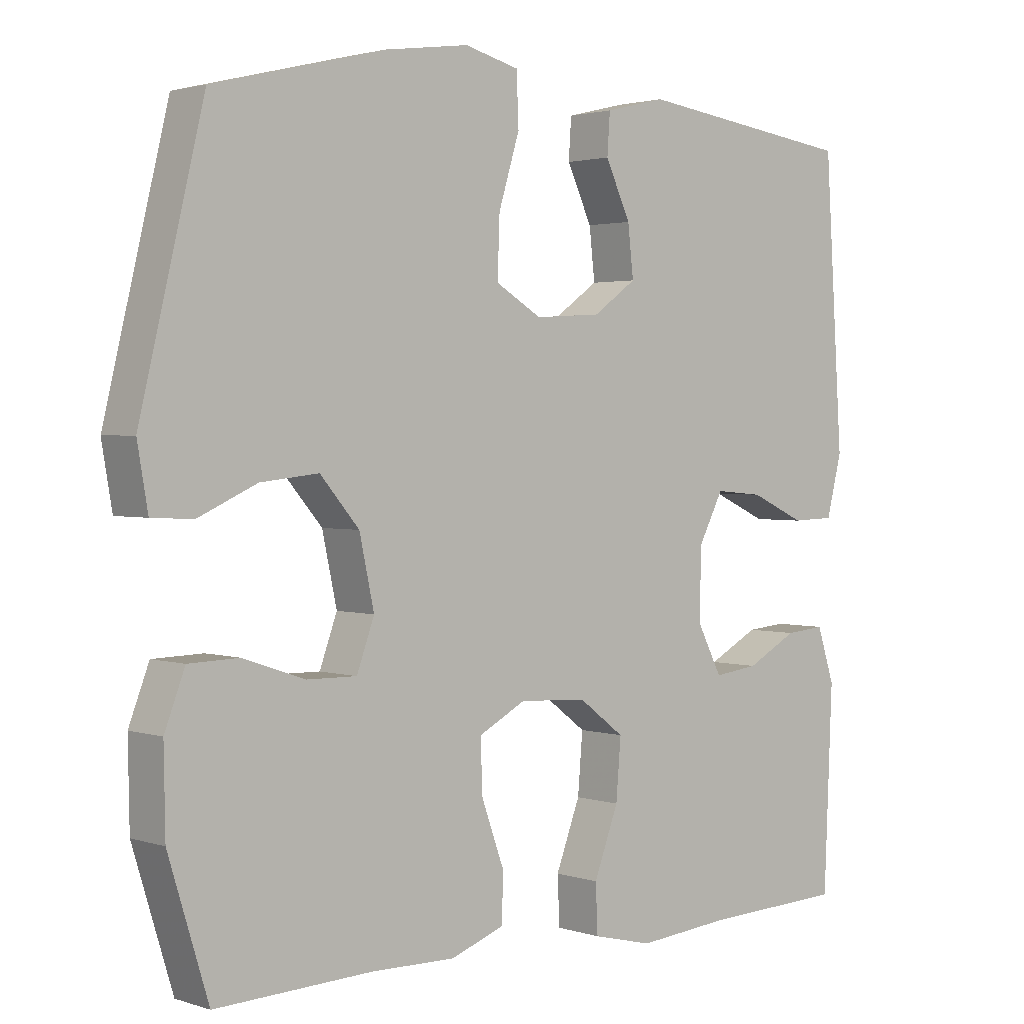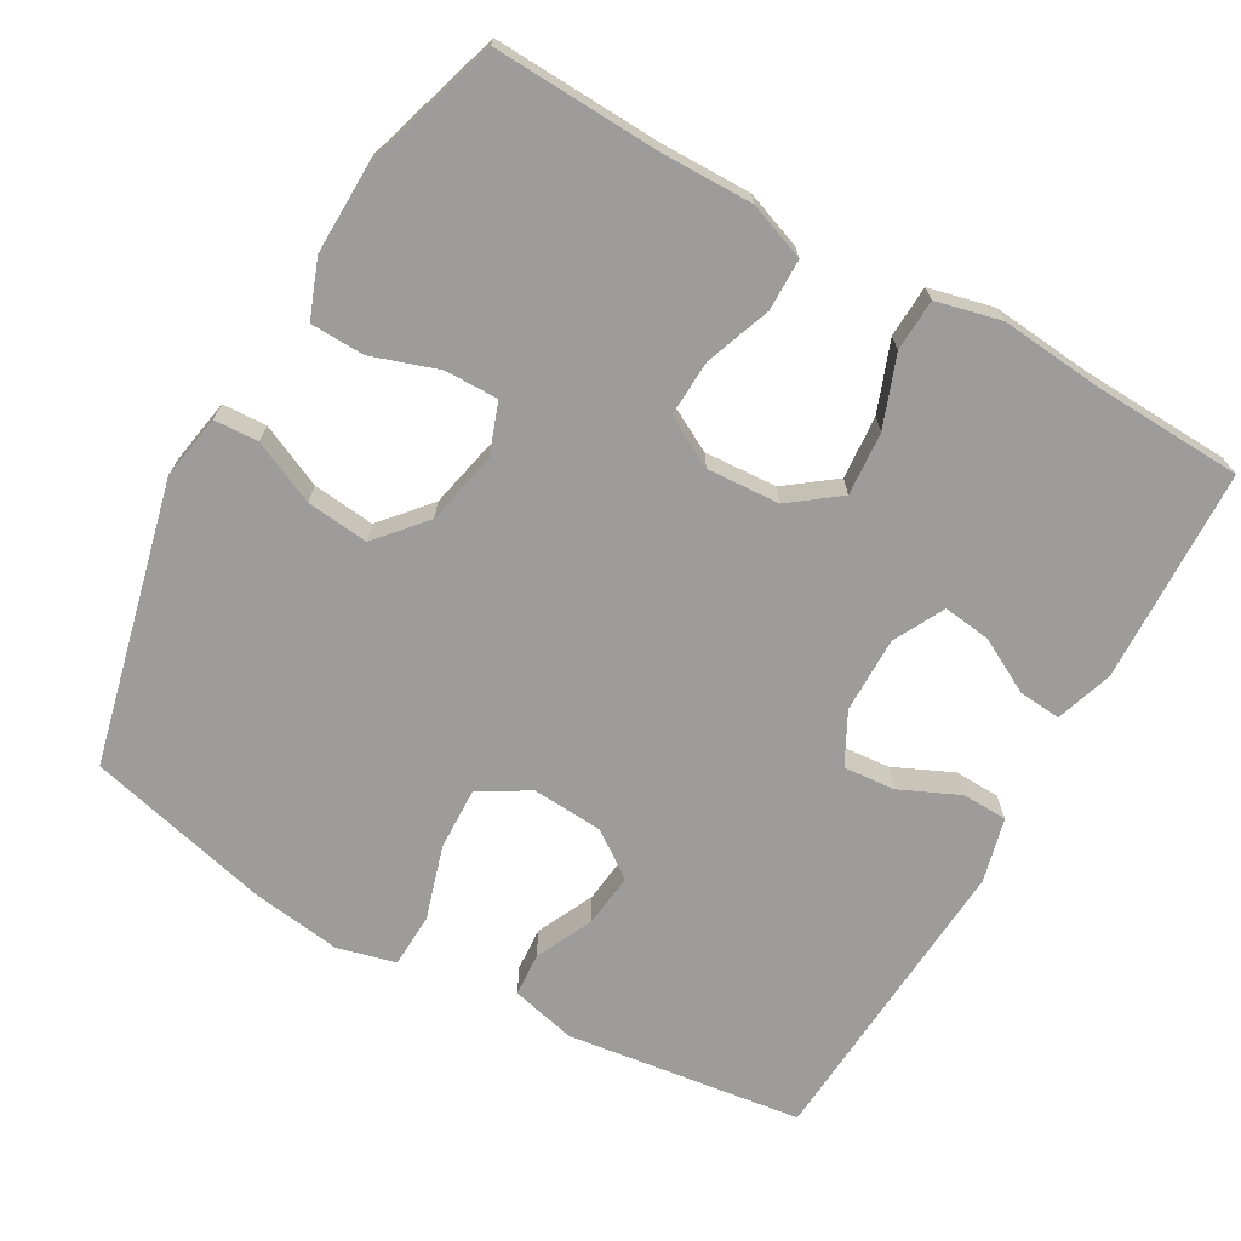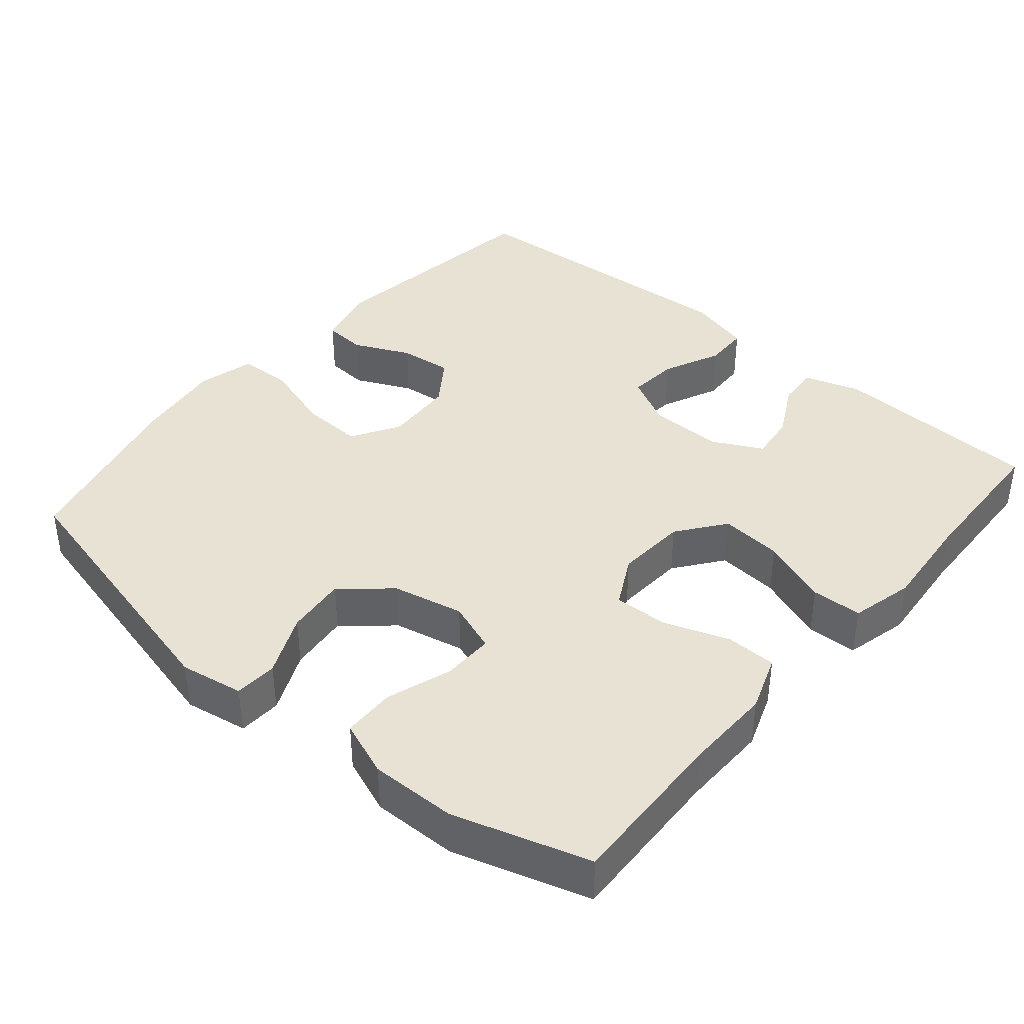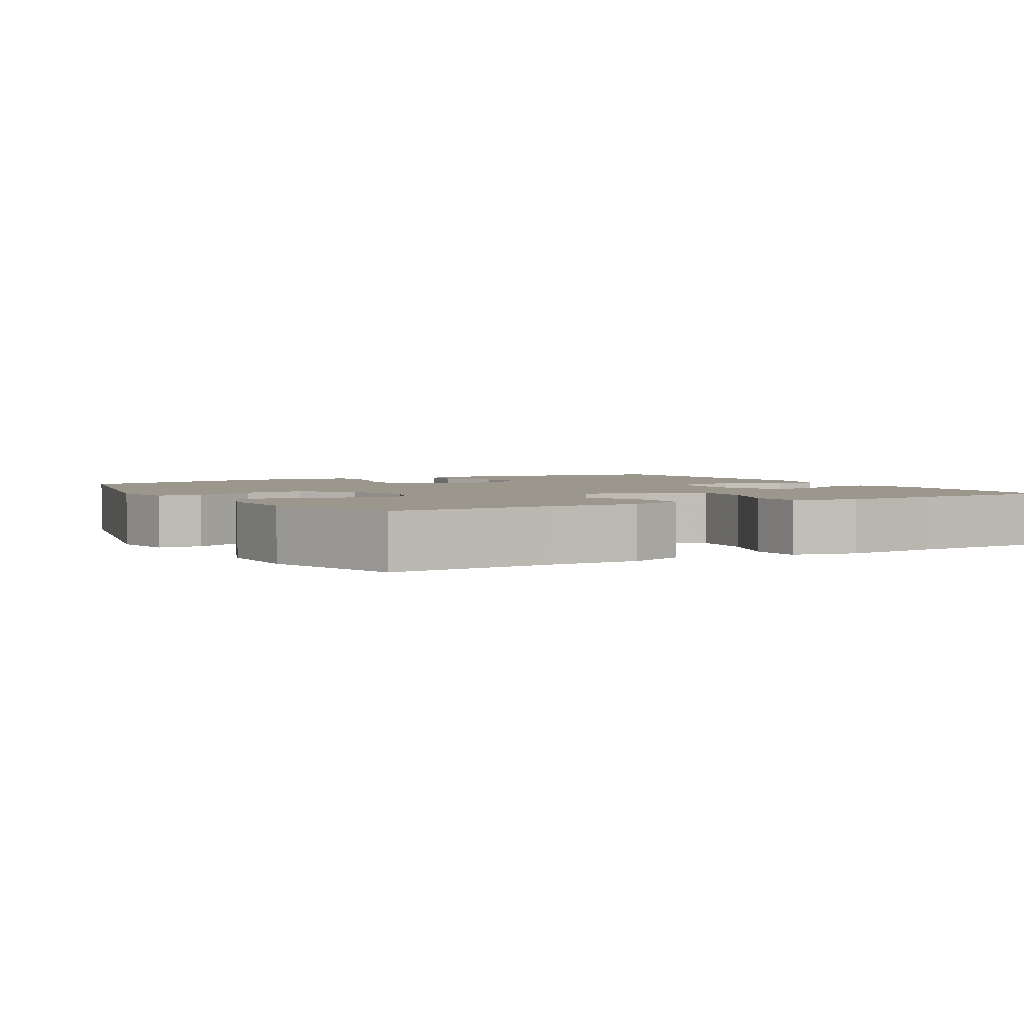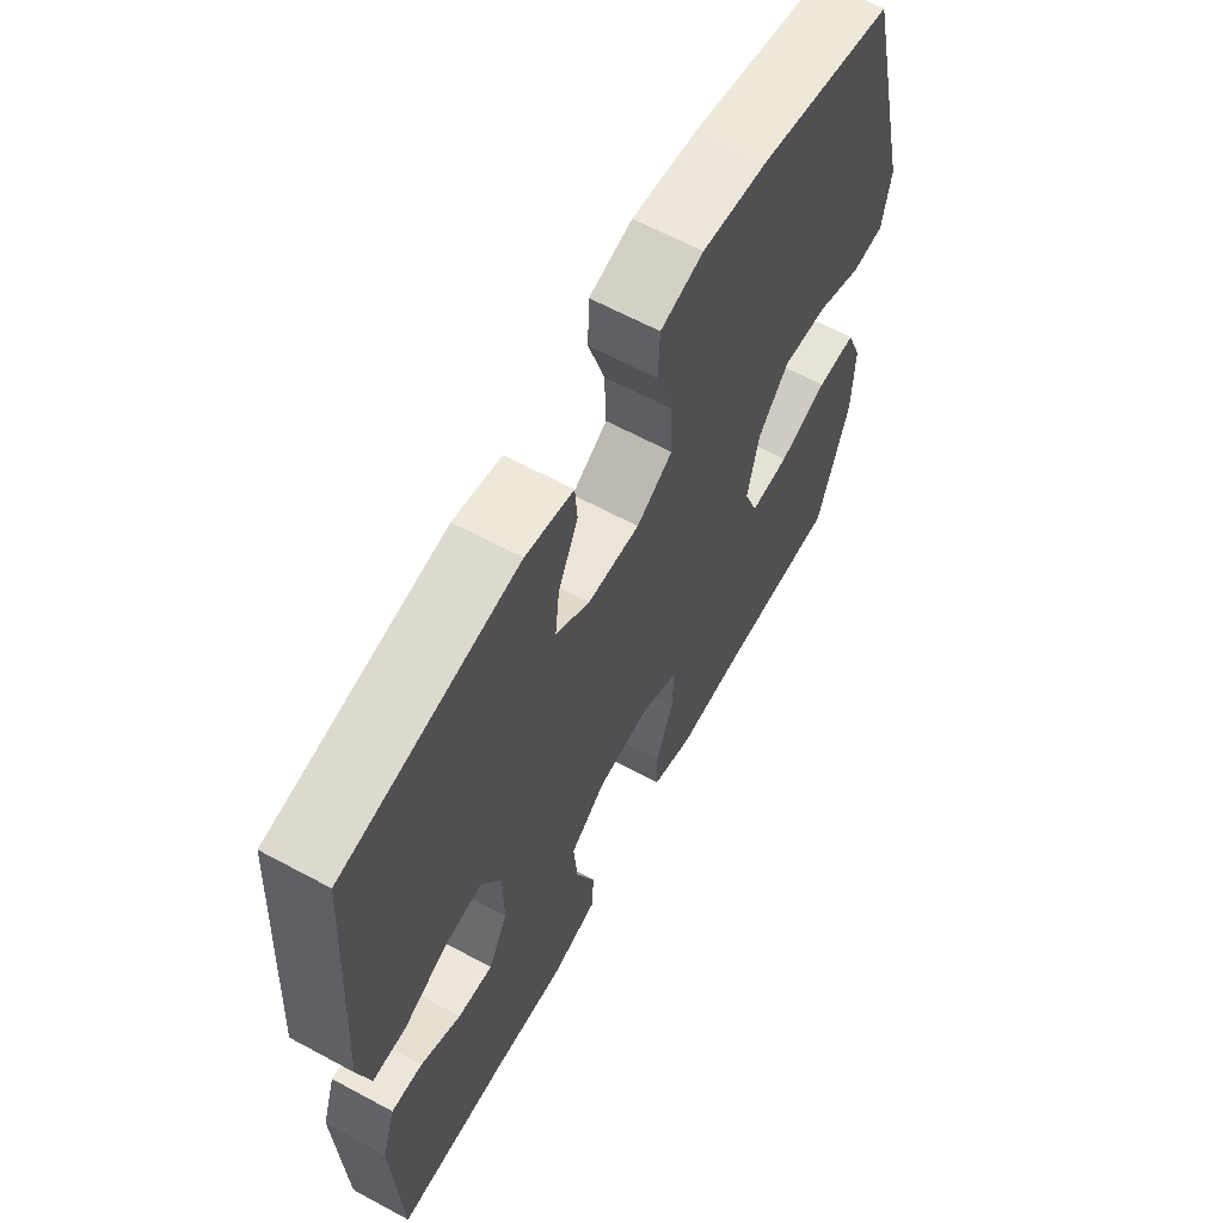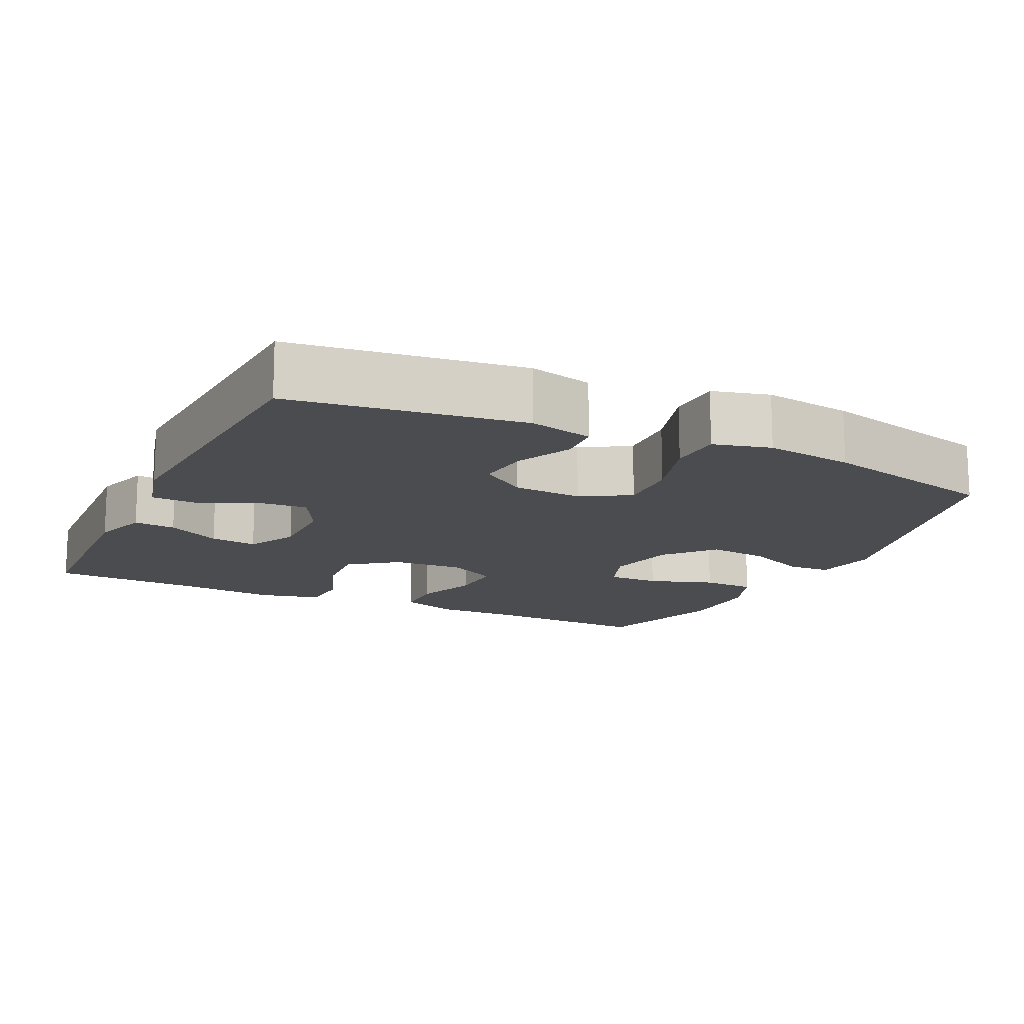
<metadata>
{"format":"obj","ext":"obj","renderer":"f3d","projection":"perspective","resolution":1024,"background":"white","views":[{"elev":2.1,"azim":138.6,"up":"+Z"},{"elev":-70.0,"azim":150.3,"up":"+Y"},{"elev":39.8,"azim":130.4,"up":"+Y"},{"elev":2.8,"azim":150.1,"up":"+Y"},{"elev":63.4,"azim":-61.4,"up":"+Z"},{"elev":-14.7,"azim":-25.5,"up":"+Y"}]}
</metadata>
<code>
v 0.5 0.07 -0.5
v 0.277 0.07 -0.491
v 0.156 0.07 -0.493
v 0.079 0.07 -0.465
v 0.078 0.07 -0.396
v 0.11 0.07 -0.308
v 0.113 0.07 -0.233
v 0.045 0.07 -0.197
v -0.052 0.07 -0.203
v -0.117 0.07 -0.252
v -0.11 0.07 -0.337
v -0.075 0.07 -0.43
v -0.078 0.07 -0.499
v -0.164 0.07 -0.52
v -0.297 0.07 -0.508
v -0.5 0.07 -0.5
v -0.512 0.07 -0.214
v -0.487 0.07 -0.137
v -0.43 0.07 -0.142
v -0.357 0.07 -0.181
v -0.293 0.07 -0.189
v -0.258 0.07 -0.121
v -0.259 0.07 -0.02
v -0.295 0.07 0.049
v -0.364 0.07 0.043
v -0.443 0.07 0.007
v -0.504 0.07 0.009
v -0.526 0.07 0.095
v -0.5 0.07 0.5
v -0.184 0.07 0.542
v -0.097 0.07 0.521
v -0.093 0.07 0.463
v -0.129 0.07 0.386
v -0.137 0.07 0.314
v -0.075 0.07 0.27
v 0.02 0.07 0.264
v 0.086 0.07 0.303
v 0.083 0.07 0.387
v 0.053 0.07 0.485
v 0.056 0.07 0.558
v 0.134 0.07 0.578
v 0.255 0.07 0.561
v 0.5 0.07 0.5
v 0.591 0.07 0.124
v 0.576 0.07 0.037
v 0.517 0.07 0.034
v 0.433 0.07 0.072
v 0.35 0.07 0.081
v 0.294 0.07 0.016
v 0.273 0.07 -0.081
v 0.298 0.07 -0.15
v 0.369 0.07 -0.149
v 0.458 0.07 -0.119
v 0.53 0.07 -0.121
v 0.559 0.07 -0.197
v 0.557 0.07 -0.315
v 0.5 0 -0.5
v 0.277 0 -0.491
v 0.156 0 -0.493
v 0.079 0 -0.465
v 0.078 0 -0.396
v 0.11 0 -0.308
v 0.113 0 -0.233
v 0.045 0 -0.197
v -0.052 0 -0.203
v -0.117 0 -0.252
v -0.11 0 -0.337
v -0.075 0 -0.43
v -0.078 0 -0.499
v -0.164 0 -0.52
v -0.297 0 -0.508
v -0.5 0 -0.5
v -0.512 0 -0.214
v -0.487 0 -0.137
v -0.43 0 -0.142
v -0.357 0 -0.181
v -0.293 0 -0.189
v -0.258 0 -0.121
v -0.259 0 -0.02
v -0.295 0 0.049
v -0.364 0 0.043
v -0.443 0 0.007
v -0.504 0 0.009
v -0.526 0 0.095
v -0.5 0 0.5
v -0.184 0 0.542
v -0.097 0 0.521
v -0.093 0 0.463
v -0.129 0 0.386
v -0.137 0 0.314
v -0.075 0 0.27
v 0.02 0 0.264
v 0.086 0 0.303
v 0.083 0 0.387
v 0.053 0 0.485
v 0.056 0 0.558
v 0.134 0 0.578
v 0.255 0 0.561
v 0.5 0 0.5
v 0.591 0 0.124
v 0.576 0 0.037
v 0.517 0 0.034
v 0.433 0 0.072
v 0.35 0 0.081
v 0.294 0 0.016
v 0.273 0 -0.081
v 0.298 0 -0.15
v 0.369 0 -0.149
v 0.458 0 -0.119
v 0.53 0 -0.121
v 0.559 0 -0.197
v 0.557 0 -0.315
f 56 1 2
f 55 56 2
f 54 55 2
f 53 54 2
f 52 53 2
f 4 5 6
f 3 4 6
f 2 3 6
f 52 2 6
f 51 52 6
f 50 51 6 7
f 49 50 7 8
f 48 49 8 9
f 45 46 47
f 44 45 47
f 43 44 47
f 42 43 47
f 41 42 47
f 40 41 47
f 39 40 47
f 38 39 47
f 37 38 47 48
f 36 37 48 9
f 31 32 33
f 30 31 33
f 29 30 33
f 28 29 33
f 27 28 33
f 26 27 33
f 25 26 33
f 24 25 33 34
f 23 24 34 35
f 18 19 20
f 17 18 20
f 16 17 20
f 15 16 20
f 15 20 21
f 14 15 21
f 13 14 21
f 12 13 21
f 11 12 21
f 10 11 21 22
f 23 35 36
f 22 23 36
f 10 22 36
f 9 10 36
f 58 57 112
f 58 112 111
f 58 111 110
f 58 110 109
f 58 109 108
f 62 61 60
f 62 60 59
f 62 59 58
f 62 58 108
f 62 108 107
f 63 62 107 106
f 64 63 106 105
f 65 64 105 104
f 103 102 101
f 103 101 100
f 103 100 99
f 103 99 98
f 103 98 97
f 103 97 96
f 103 96 95
f 103 95 94
f 104 103 94 93
f 65 104 93 92
f 89 88 87
f 89 87 86
f 89 86 85
f 89 85 84
f 89 84 83
f 89 83 82
f 89 82 81
f 90 89 81 80
f 91 90 80 79
f 76 75 74
f 76 74 73
f 76 73 72
f 76 72 71
f 77 76 71
f 77 71 70
f 77 70 69
f 77 69 68
f 77 68 67
f 78 77 67 66
f 92 91 79
f 92 79 78
f 92 78 66
f 92 66 65
f 1 57 58 2
f 2 58 59 3
f 3 59 60 4
f 4 60 61 5
f 5 61 62 6
f 6 62 63 7
f 7 63 64 8
f 8 64 65 9
f 9 65 66 10
f 10 66 67 11
f 11 67 68 12
f 12 68 69 13
f 13 69 70 14
f 14 70 71 15
f 15 71 72 16
f 16 72 73 17
f 17 73 74 18
f 18 74 75 19
f 19 75 76 20
f 20 76 77 21
f 21 77 78 22
f 22 78 79 23
f 23 79 80 24
f 24 80 81 25
f 25 81 82 26
f 26 82 83 27
f 27 83 84 28
f 28 84 85 29
f 29 85 86 30
f 30 86 87 31
f 31 87 88 32
f 32 88 89 33
f 33 89 90 34
f 34 90 91 35
f 35 91 92 36
f 36 92 93 37
f 37 93 94 38
f 38 94 95 39
f 39 95 96 40
f 40 96 97 41
f 41 97 98 42
f 42 98 99 43
f 43 99 100 44
f 44 100 101 45
f 45 101 102 46
f 46 102 103 47
f 47 103 104 48
f 48 104 105 49
f 49 105 106 50
f 50 106 107 51
f 51 107 108 52
f 52 108 109 53
f 53 109 110 54
f 54 110 111 55
f 55 111 112 56
f 56 112 57 1

</code>
